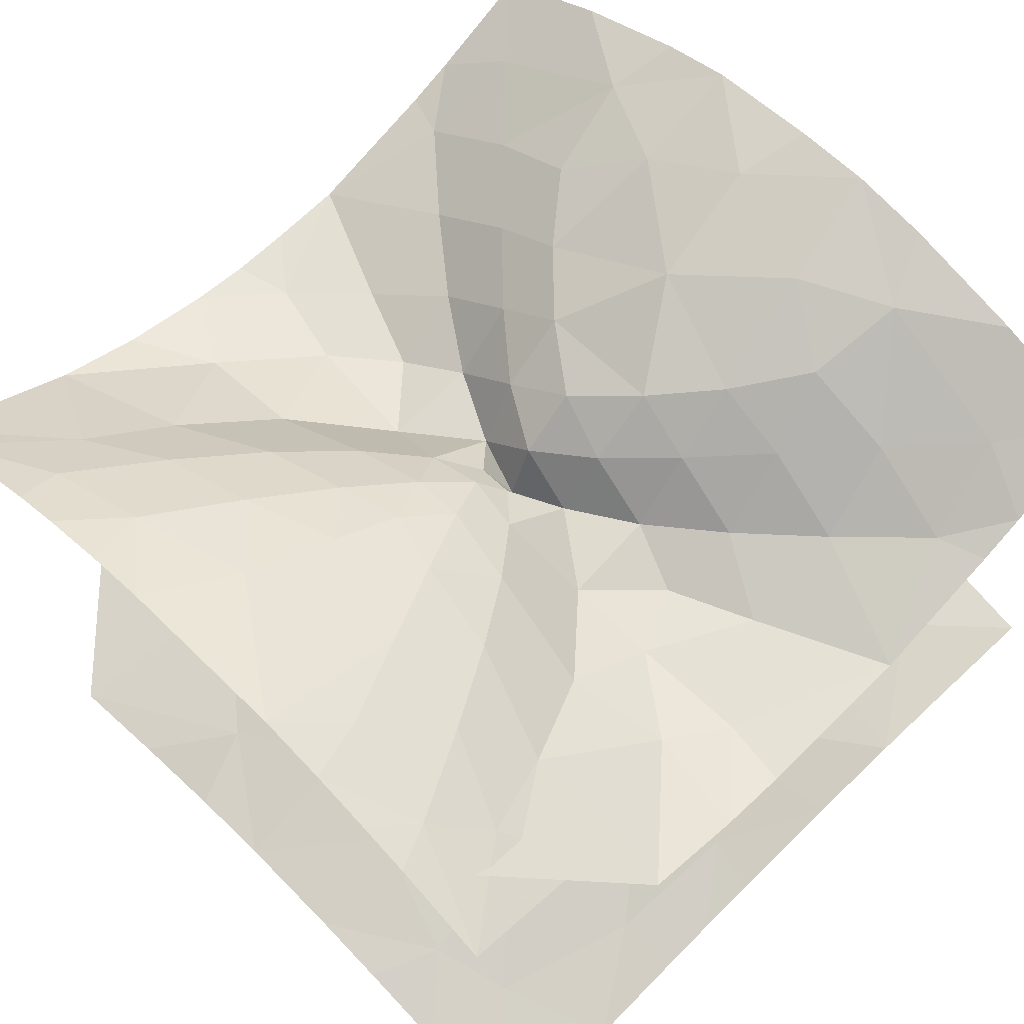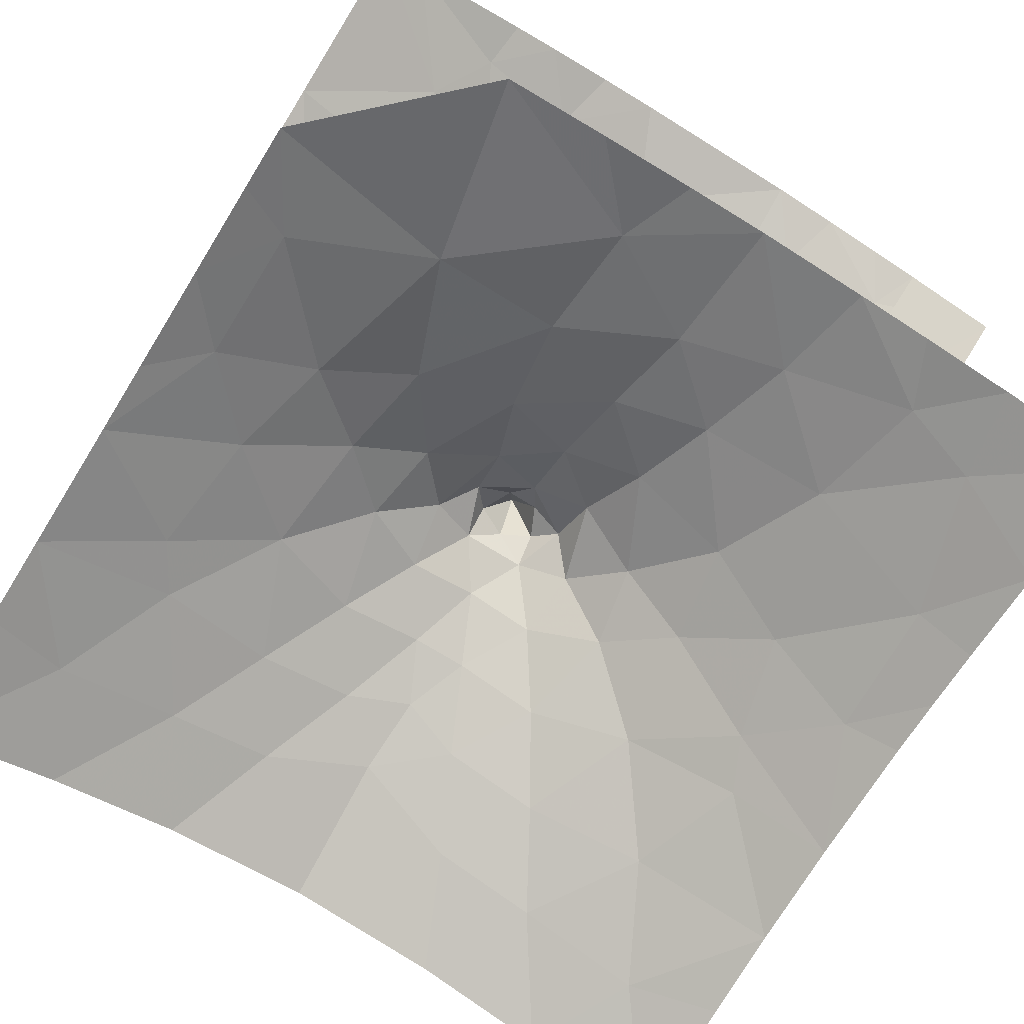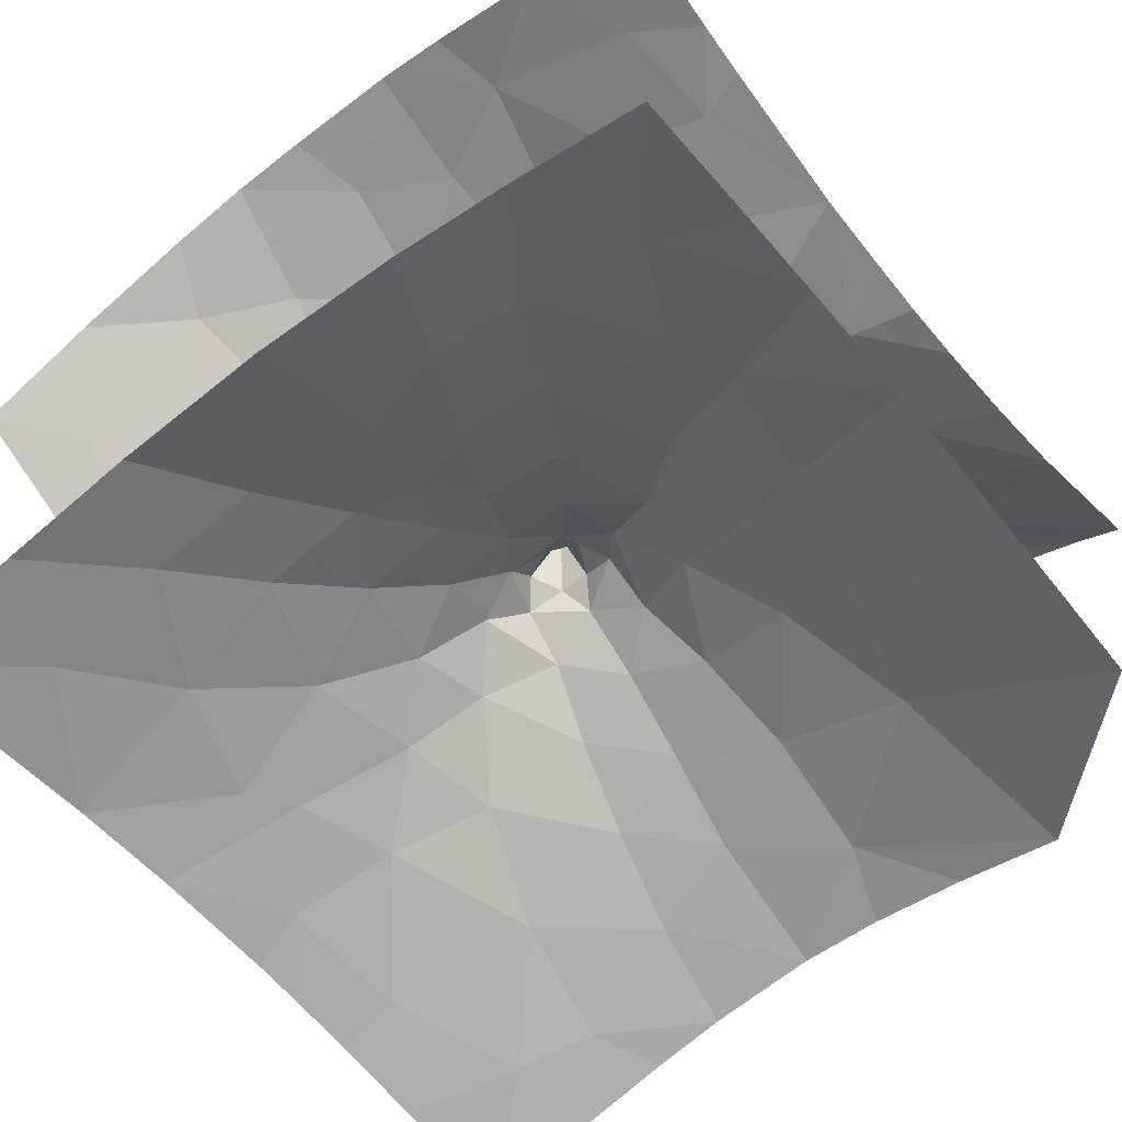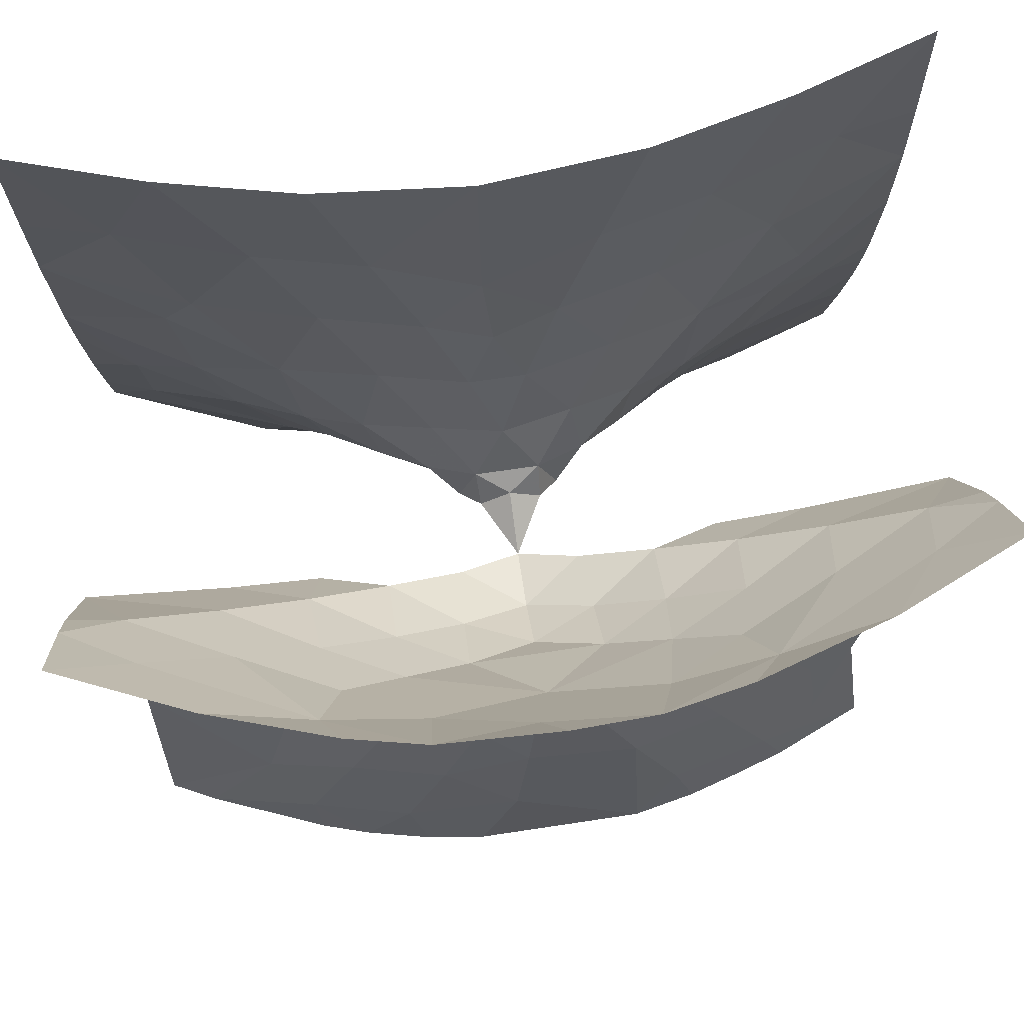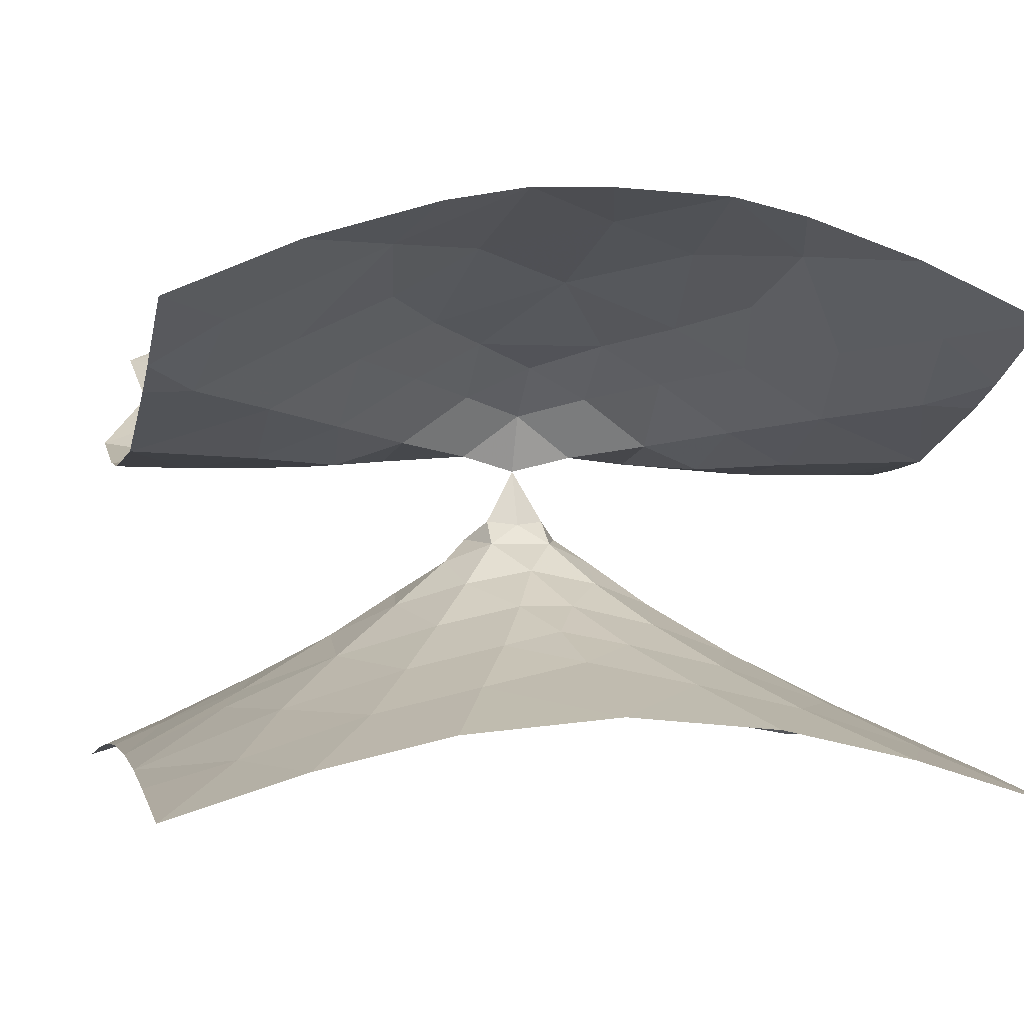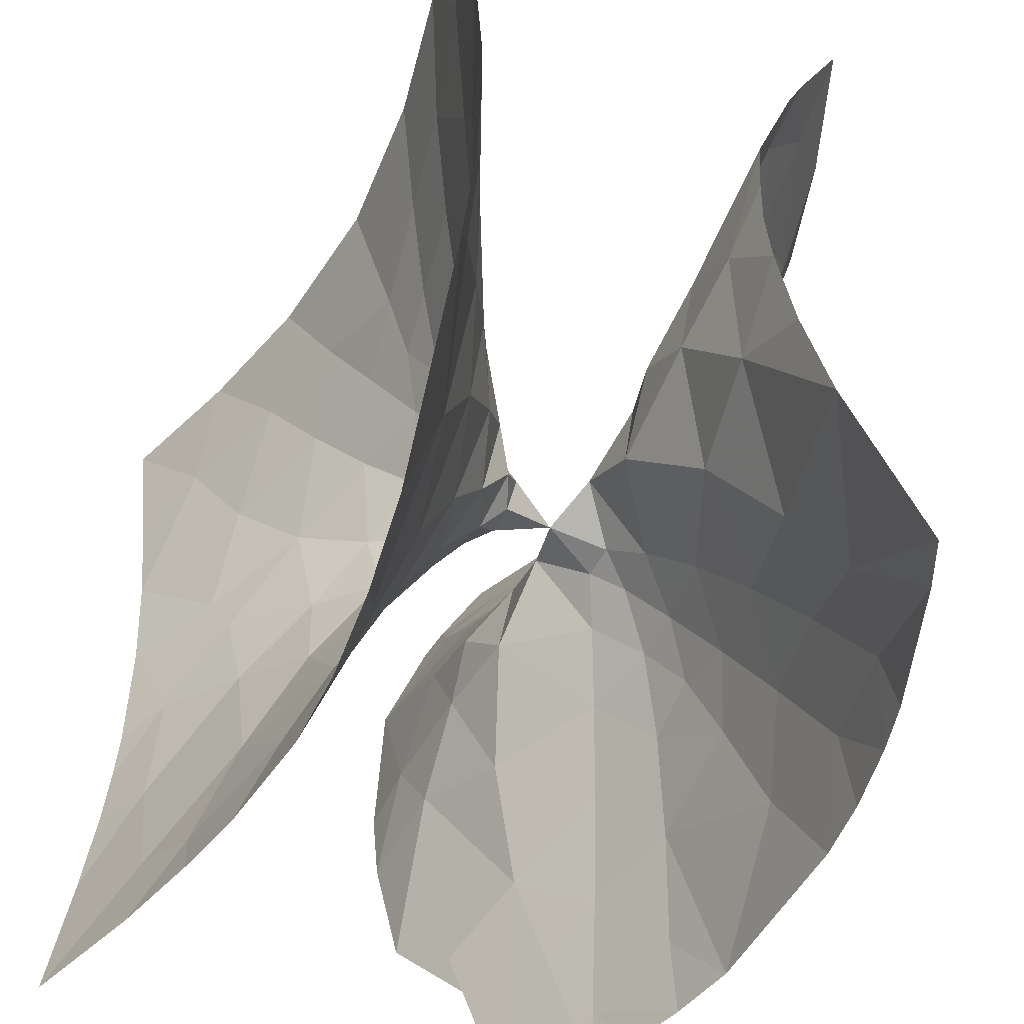
<metadata>
{"format":"obj","ext":"obj","renderer":"f3d","projection":"perspective","resolution":1024,"background":"white","views":[{"elev":61.0,"azim":-135.0,"up":"+Y"},{"elev":-72.1,"azim":148.2,"up":"+Y"},{"elev":-58.6,"azim":38.6,"up":"+Y"},{"elev":77.3,"azim":171.9,"up":"+Z"},{"elev":-1.7,"azim":-13.9,"up":"+Y"},{"elev":-52.5,"azim":62.6,"up":"+Z"}]}
</metadata>
<code>
v 0 0 0
v 0 0.4156 0.1726
v 0.4163 0.1046 0.1353
v 0.1271 0.3947 -0.1749
v -0.1271 0.3947 -0.1749
v -0.4163 0.1046 0.1353
v 0 -0.4156 0.1726
v -0.2154 -0.3889 0.06998
v -0.1101 -0.4091 -0.1516
v 0.1101 -0.4091 -0.1516
v 0.2154 -0.3889 0.06998
v 0.4579 0.533 0.4387
v -1.294e-20 0.608 -0.3697
v -0.4579 0.533 0.4387
v -0.2259 -0.5628 0.2676
v -0.3563 -0.5243 -0.09502
v 7.784e-21 -0.5693 -0.3241
v 0.3563 -0.5243 -0.09502
v 0.2259 -0.5628 0.2676
v -0.004875 0.7524 0.5661
v 0.9431 0.1844 0.4065
v 0.3981 0.5531 -0.4257
v -0.3981 0.5531 -0.4257
v -0.9431 0.1844 0.4065
v 0.4595 0.8939 0.9095
v 0.932 0.6297 0.8392
v 0.1902 0.8555 -0.7528
v -0.1902 0.8555 -0.7528
v -0.932 0.6297 0.8392
v -0.4656 0.8891 0.9042
v -1.266e-20 -0.7689 0.5912
v -0.5631 -0.6998 0.134
v -0.3876 -0.7447 -0.4423
v 0.3876 -0.7447 -0.4423
v 0.5631 -0.6998 0.134
v 1.492 0.2738 0.7843
v 0.9674 0.08017 -0.274
v 0.736 0.7409 -0.8383
v -0.736 0.7409 -0.8383
v -0.9674 0.08017 -0.274
v -1.492 0.2738 0.7843
v 0.4976 -0.8649 0.5876
v -0.4976 -0.8649 0.5876
v 0.01049 -0.8714 -0.7592
v -0.009087 1.268 1.607
v 0.8945 0.9926 1.329
v 1.432 0.7181 1.318
v 1.421 0.02359 0.2182
v 0.4535 1.085 -1.268
v 0 1.066 -1.137
v -0.4535 1.085 -1.268
v -1.421 0.02359 0.2182
v -1.432 0.7181 1.318
v -0.8919 0.9898 1.322
v 0.199 -1.03 1.041
v -0.199 -1.03 1.041
v -0.9807 -1.024 0.3362
v -0.8793 -0.94 -0.2326
v -0.5358 -1.036 -0.9252
v 0.5494 -1.033 -0.9099
v 0.8793 -0.94 -0.2326
v 0.9807 -1.024 0.3362
v 2.061 0.3583 1.24
v 2.046 0.05302 0.4712
v 1.54 0.3462 -0.9142
v 1.098 0.9318 -1.37
v -1.098 0.9318 -1.37
v -1.54 0.3462 -0.9142
v -2.046 0.05302 0.4712
v -2.061 0.3583 1.24
v 0.813 -1.168 1.043
v -0.813 -1.168 1.043
v -0.04422 -1.157 -1.338
v -0.767 1.405 2.175
v 0.752 1.414 2.19
v 1.303 1.104 1.833
v 1.96 0.791 1.852
v 1.9 0.006897 -0.1578
v 0.7585 1.291 -1.877
v 0.09236 1.279 -1.638
v -0.7585 1.291 -1.877
v -1.646 0.02703 -0.2705
v -1.96 0.791 1.852
v -1.295 1.106 1.83
v 0.4536 -1.298 1.603
v 8.793e-20 -1.205 1.452
v -0.4536 -1.298 1.603
v -1.5 -1.388 0.7692
v -1.406 -1.256 -0.0787
v -1.281 -1.289 -0.806
v -0.6947 -1.318 -1.542
v 0.6581 -1.332 -1.604
v 1.278 -1.285 -0.7912
v 1.406 -1.256 -0.0787
v 1.5 -1.388 0.7692
v 0.09355 1.574 2.48
v 2.646 0.4349 1.755
v 3 0.06939 0.8935
v 2.572 4.682e-05 0.0176
v 2.401 0.1314 -0.8705
v 1.891 0.6861 -1.635
v 1.472 1.114 -1.988
v -1.472 1.114 -1.988
v -1.891 0.6861 -1.635
v -2.237 0.1042 -0.7222
v -2.496 0.01064 -0.2575
v -3 0.06939 0.8935
v -2.646 0.4349 1.755
v 1.155 -1.458 1.606
v -1.155 -1.458 1.606
v -0.1385 -1.423 -2.017
v -1.423 1.368 2.505
v -0.6166 1.698 3
v 0.7621 1.687 3
v 1.43 1.376 2.53
v 2.512 0.8494 2.425
v 1.09 1.476 -2.548
v 0.2174 1.521 -2.33
v -1.09 1.476 -2.548
v -2.512 0.8494 2.425
v 0.757 -1.558 2.237
v 0.04363 -1.406 1.977
v -0.757 -1.558 2.237
v -2.002 -1.733 1.437
v -2.115 -1.651 0.2161
v -1.931 -1.575 -0.5268
v -1.576 -1.604 -1.624
v -0.857 -1.578 -2.247
v 0.626 -1.607 -2.457
v 1.609 -1.624 -1.658
v 1.921 -1.569 -0.5236
v 2.115 -1.651 0.2161
v 2.002 -1.733 1.437
v -0.05793 1.718 3
v 3 0.5534 2.231
v 3 0.02496 0.352
v 3 0.04281 -0.527
v 3 0.3618 -1.837
v 2.128 0.9566 -2.274
v 1.851 1.282 -2.664
v -0.7557 1.694 -3
v -1.851 1.282 -2.664
v -2.128 0.9566 -2.274
v -3 0.2692 -1.586
v -3 0.07453 -0.8407
v -3 0.5534 2.231
v 1.518 -1.733 2.24
v -1.518 -1.733 2.24
v -2.287 -1.758 0.5953
v -0.1685 -1.731 -3
v 2.221 -1.774 1.075
v -1.194 1.587 3
v 1.282 1.575 3
v 2.116 1.304 3
v 3 0.9203 3
v 3 0.4072 1.883
v 3 0.008426 -0.08666
v 3 0.1616 -1.196
v 1.451 1.536 -3
v 0.5239 1.701 -3
v -1.235 1.596 -3
v -2.594 0.5094 -1.87
v -3 0.02261 -0.3354
v -3 0.4072 1.883
v -3 0.9203 3
v -2.104 1.309 3
v 1.091 -1.828 3
v 0.01671 -1.728 3
v -1.091 -1.828 3
v -2.404 -2.019 2.225
v -3 -2.141 1.316
v -2.622 -1.907 -0.3346
v -2.575 -1.96 -1.327
v -1.715 -1.853 -2.518
v -0.9614 -1.813 -3
v 0.4288 -1.755 -3
v 1.884 -1.999 -3
v 2.614 -1.974 -1.301
v 2.614 -1.903 -0.3435
v 3 -2.089 0.4875
v 2.404 -2.019 2.225
v 3 0.9203 -3
v 2.684 1.076 -3
v 1.805 1.429 -3
v 0.9662 1.644 -3
v -1.652 1.474 -3
v -2.684 1.076 -3
v 2.038 -2.043 3
v -2.038 -2.043 3
v -3 -2.093 0.5269
v -2.26 -1.989 -2.342
v 1.124 -1.849 -3
v 3 -2.196 -1.965
v 3 -2.15 1.415
v -2.015 1.358 -3
v -3 -2.342 3
v -3 -2.214 1.984
v -3 -2.108 -0.8397
v -3 -2.214 -2.008
v -2.133 -2.072 -3
v -1.488 -1.915 -3
v 3 -2.156 -1.497
v 3 -2.106 -0.8095
v 3 -2.083 -0.03724
v 3 -2.222 2.062
v 3 -2.342 3
v -3 -2.088 -0.4143
v -3 -2.14 -1.301
v -3 -2.342 -3
f 1 2 3
f 3 4 1
f 4 5 1
f 5 6 1
f 6 2 1
f 1 7 8
f 8 9 1
f 9 10 1
f 10 11 1
f 11 7 1
f 2 12 3
f 4 13 5
f 6 14 2
f 7 15 8
f 8 16 9
f 9 17 10
f 10 18 11
f 11 19 7
f 2 20 12
f 12 21 3
f 4 22 13
f 13 23 5
f 6 24 14
f 14 20 2
f 7 19 15
f 15 16 8
f 16 17 9
f 17 18 10
f 18 19 11
f 20 25 12
f 12 26 21
f 4 3 22
f 22 27 13
f 13 28 23
f 23 6 5
f 24 29 14
f 14 30 20
f 19 31 15
f 15 32 16
f 16 33 17
f 17 34 18
f 18 35 19
f 20 30 25
f 25 26 12
f 26 36 21
f 3 37 22
f 22 38 27
f 27 28 13
f 28 39 23
f 23 40 6
f 24 41 29
f 29 30 14
f 19 42 31
f 31 43 15
f 15 43 32
f 32 33 16
f 33 44 17
f 17 44 34
f 34 35 18
f 35 42 19
f 30 45 25
f 25 46 26
f 26 47 36
f 36 48 21
f 3 21 37
f 37 38 22
f 38 49 27
f 27 50 28
f 28 51 39
f 39 40 23
f 40 24 6
f 24 52 41
f 41 53 29
f 29 54 30
f 42 55 31
f 31 56 43
f 43 57 32
f 32 58 33
f 33 59 44
f 44 60 34
f 34 61 35
f 35 62 42
f 30 54 45
f 45 46 25
f 46 47 26
f 47 63 36
f 36 64 48
f 48 37 21
f 37 65 38
f 38 66 49
f 49 50 27
f 50 51 28
f 51 67 39
f 39 68 40
f 40 52 24
f 52 69 41
f 41 70 53
f 53 54 29
f 42 71 55
f 55 56 31
f 56 72 43
f 43 72 57
f 57 58 32
f 58 59 33
f 59 73 44
f 44 73 60
f 60 61 34
f 61 62 35
f 62 71 42
f 54 74 45
f 45 75 46
f 46 76 47
f 47 77 63
f 63 64 36
f 64 78 48
f 48 78 37
f 37 78 65
f 65 66 38
f 66 79 49
f 49 80 50
f 50 80 51
f 51 81 67
f 67 68 39
f 68 82 40
f 40 82 52
f 52 82 69
f 69 70 41
f 70 83 53
f 53 84 54
f 71 85 55
f 55 86 56
f 56 87 72
f 72 88 57
f 57 89 58
f 58 90 59
f 59 91 73
f 73 92 60
f 60 93 61
f 61 94 62
f 62 95 71
f 54 84 74
f 74 96 45
f 45 96 75
f 75 76 46
f 76 77 47
f 77 97 63
f 63 98 64
f 64 99 78
f 78 100 65
f 65 101 66
f 66 102 79
f 79 80 49
f 80 81 51
f 81 103 67
f 67 104 68
f 68 105 82
f 82 106 69
f 69 107 70
f 70 108 83
f 83 84 53
f 71 109 85
f 85 86 55
f 86 87 56
f 87 110 72
f 72 110 88
f 88 89 57
f 89 90 58
f 90 91 59
f 91 111 73
f 73 111 92
f 92 93 60
f 93 94 61
f 94 95 62
f 95 109 71
f 84 112 74
f 74 113 96
f 96 114 75
f 75 115 76
f 76 115 77
f 77 116 97
f 97 98 63
f 98 99 64
f 99 100 78
f 100 101 65
f 101 102 66
f 102 117 79
f 79 118 80
f 80 118 81
f 81 119 103
f 103 104 67
f 104 105 68
f 105 106 82
f 106 107 69
f 107 108 70
f 108 120 83
f 83 112 84
f 109 121 85
f 85 122 86
f 86 122 87
f 87 123 110
f 110 124 88
f 88 125 89
f 89 126 90
f 90 127 91
f 91 128 111
f 111 129 92
f 92 130 93
f 93 131 94
f 94 132 95
f 95 133 109
f 112 113 74
f 113 134 96
f 96 134 114
f 114 115 75
f 115 116 77
f 116 135 97
f 98 136 99
f 99 137 100
f 100 138 101
f 101 139 102
f 102 140 117
f 117 118 79
f 118 141 81
f 81 141 119
f 119 142 103
f 103 143 104
f 104 144 105
f 105 145 106
f 108 146 120
f 120 112 83
f 109 147 121
f 121 122 85
f 122 123 87
f 123 148 110
f 110 148 124
f 124 149 88
f 125 126 89
f 126 127 90
f 127 128 91
f 128 150 111
f 111 150 129
f 129 130 92
f 130 131 93
f 131 132 94
f 132 151 95
f 133 147 109
f 112 152 113
f 114 153 115
f 115 154 116
f 116 155 135
f 135 156 97
f 136 157 99
f 99 157 137
f 137 158 100
f 100 158 138
f 138 139 101
f 139 140 102
f 140 159 117
f 117 160 118
f 118 160 141
f 141 161 119
f 119 161 142
f 142 143 103
f 143 162 104
f 144 145 105
f 145 163 106
f 108 164 146
f 146 165 120
f 120 166 112
f 147 167 121
f 121 168 122
f 122 168 123
f 123 169 148
f 148 170 124
f 124 171 149
f 125 172 126
f 126 173 127
f 127 174 128
f 128 175 150
f 150 176 129
f 129 177 130
f 130 178 131
f 131 179 132
f 132 180 151
f 133 181 147
f 112 166 152
f 153 154 115
f 154 155 116
f 138 182 139
f 139 183 140
f 140 184 159
f 159 185 117
f 117 185 160
f 161 186 142
f 142 187 143
f 143 187 162
f 165 166 120
f 147 188 167
f 167 168 121
f 168 169 123
f 169 189 148
f 148 189 170
f 170 171 124
f 171 190 149
f 125 190 172
f 172 173 126
f 173 191 127
f 127 191 174
f 174 175 128
f 129 192 177
f 177 193 130
f 130 193 178
f 178 179 131
f 179 180 132
f 180 194 151
f 133 194 181
f 181 188 147
f 186 195 142
f 189 196 170
f 170 197 171
f 172 198 173
f 173 199 191
f 191 200 174
f 174 201 175
f 129 176 192
f 193 202 178
f 178 203 179
f 179 204 180
f 194 205 181
f 181 206 188
f 196 197 170
f 172 207 198
f 198 208 173
f 173 208 199
f 199 209 191
f 191 209 200
f 200 201 174
f 202 203 178
f 203 204 179
f 205 206 181
f 156 98 97
f 139 182 183
f 162 187 104
f 187 195 104
f 172 190 207
f 104 195 144
f 163 107 106
f 125 149 190
f 125 88 149
f 95 151 133
f 151 194 133
f 108 107 164
f 195 187 142
f 183 184 140

</code>
